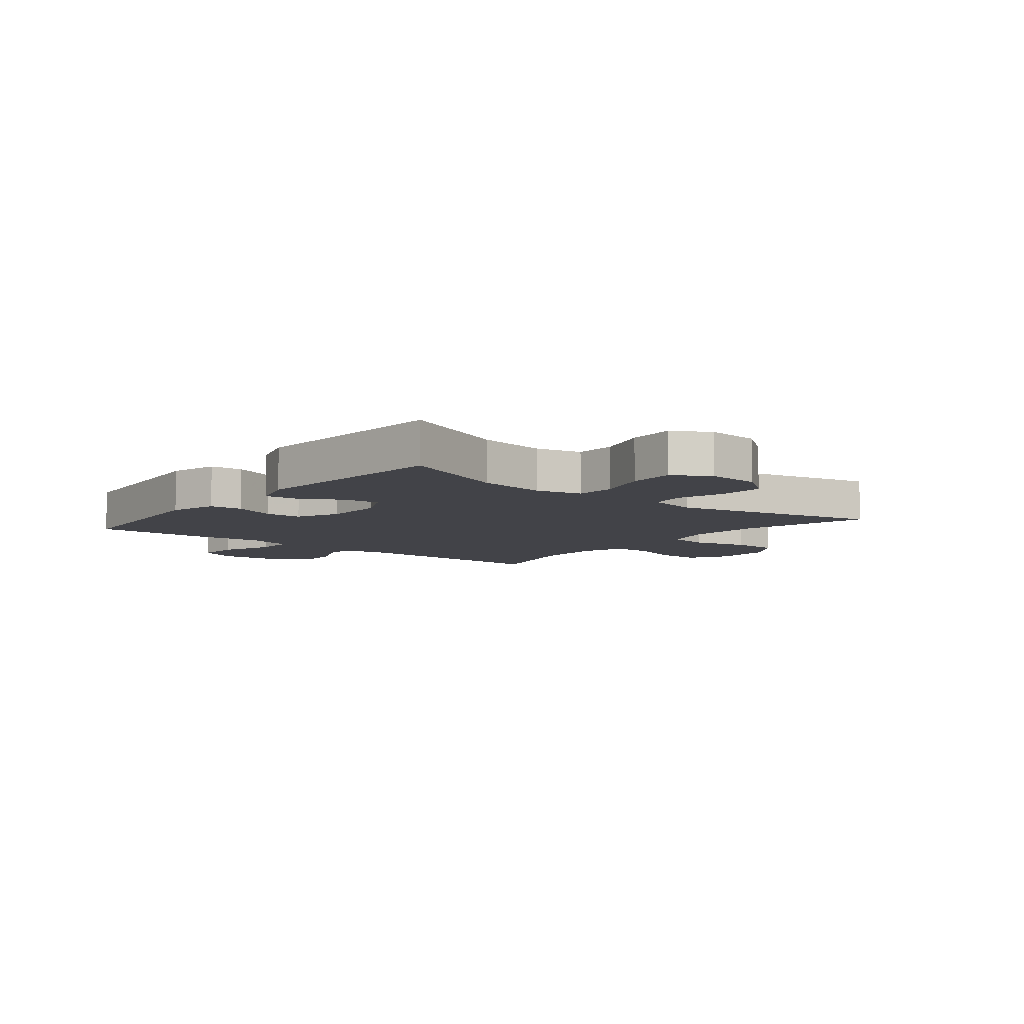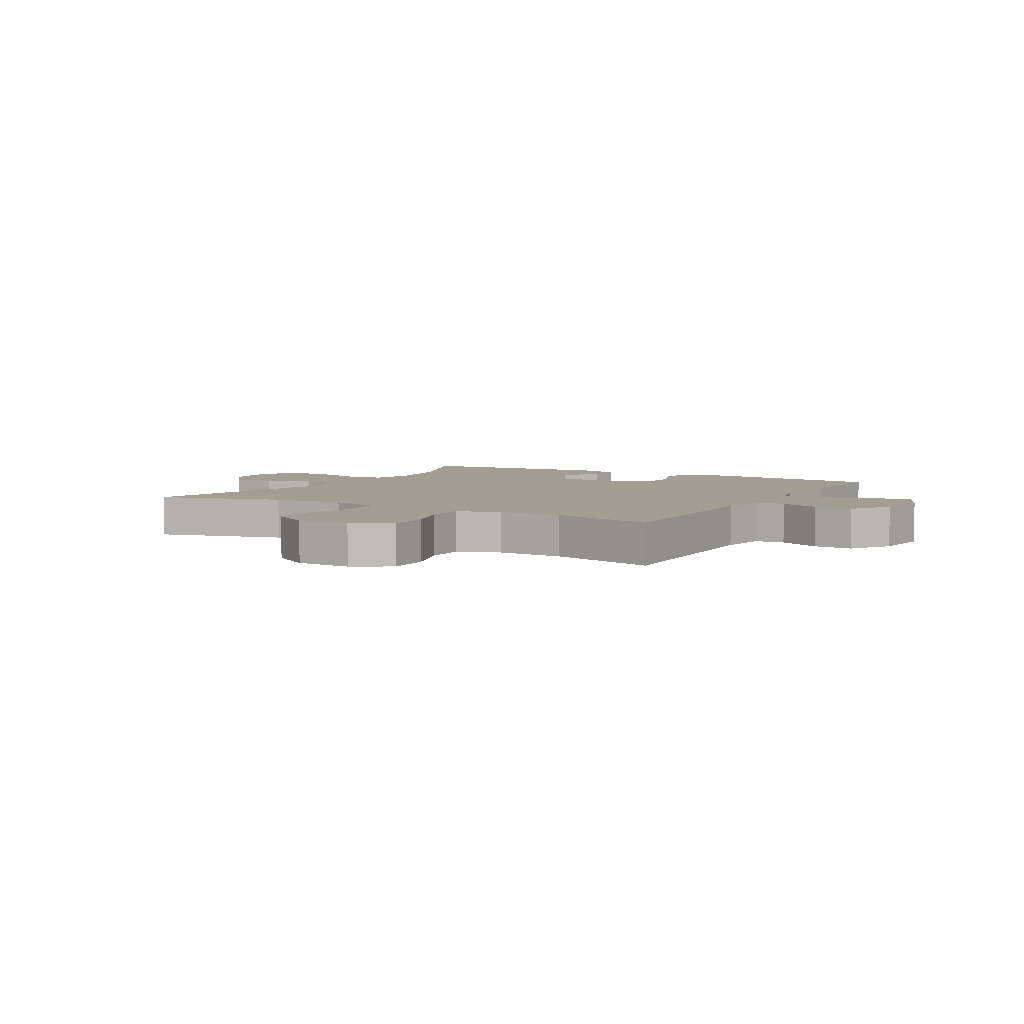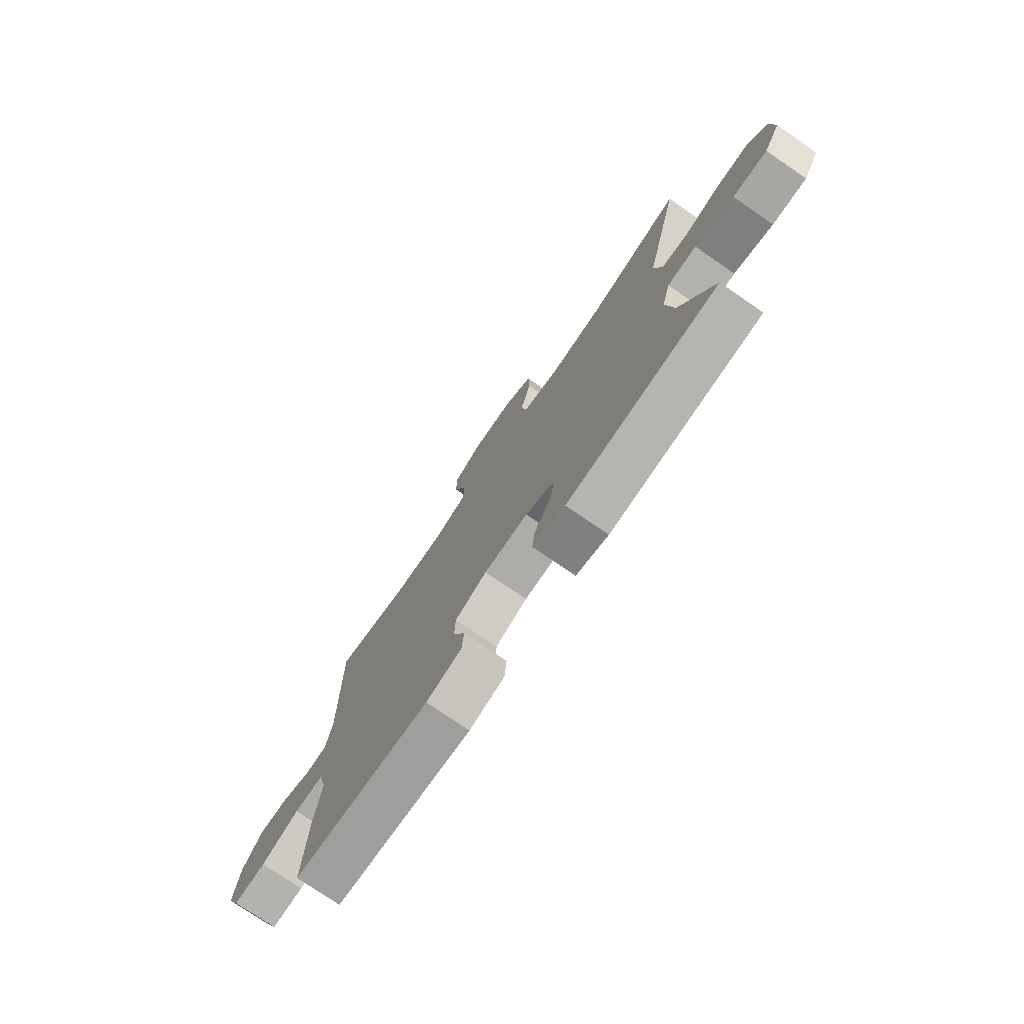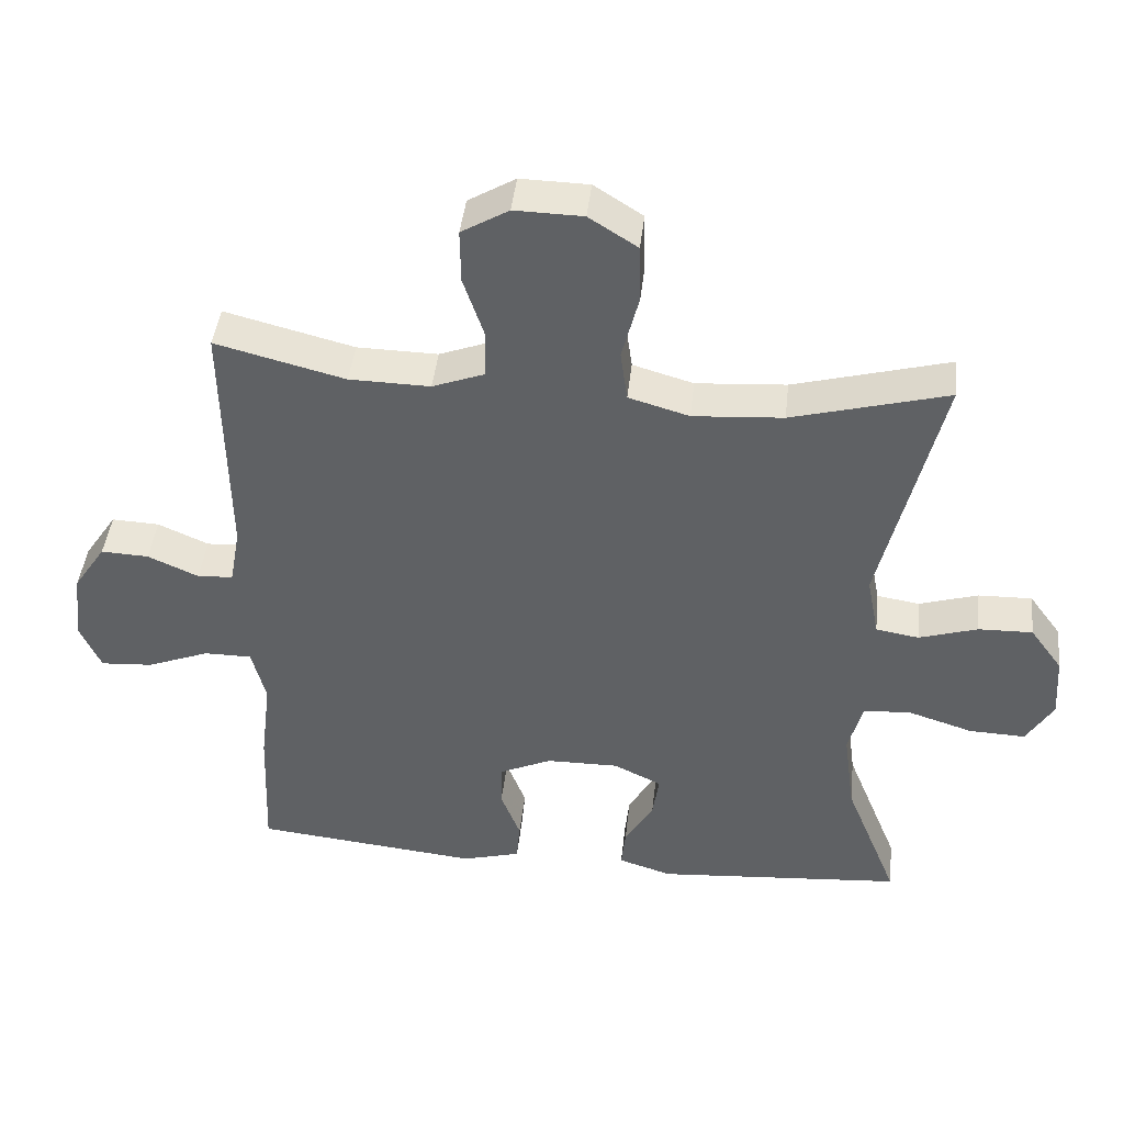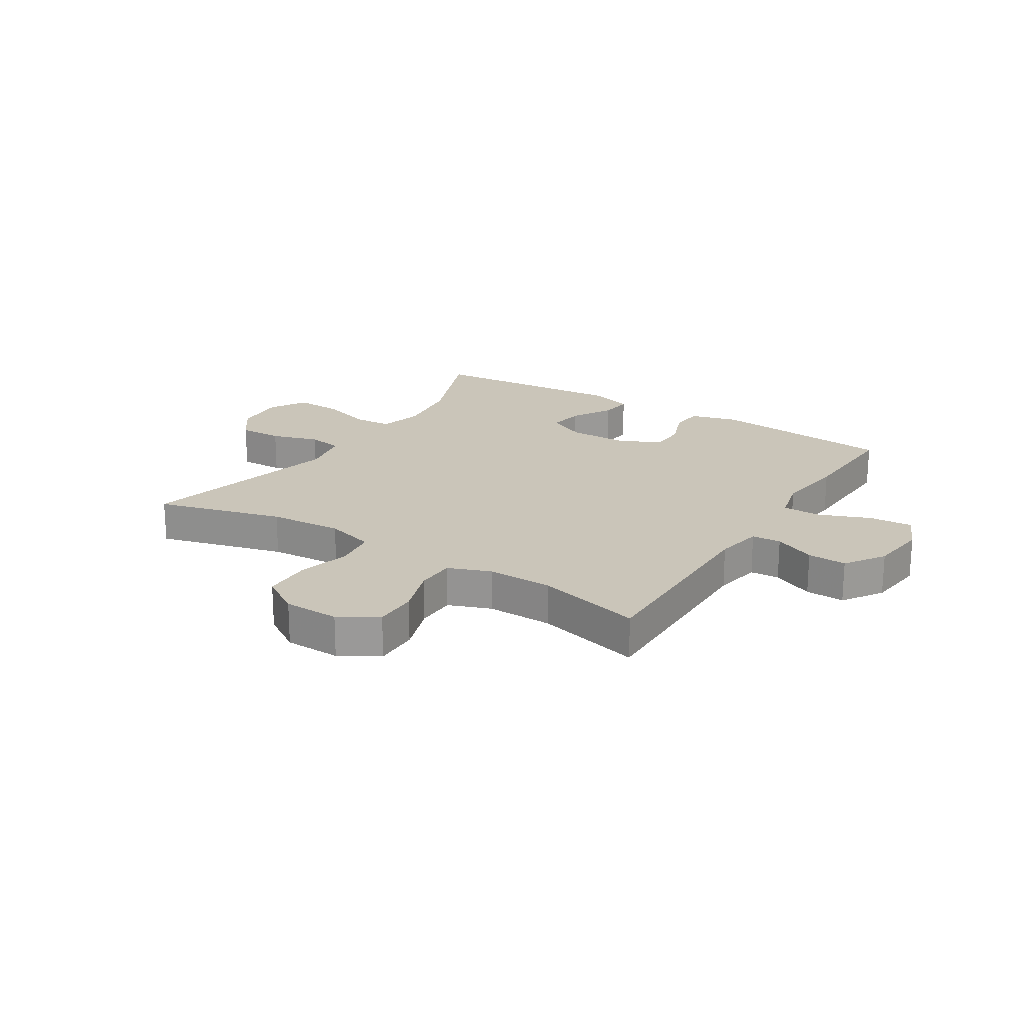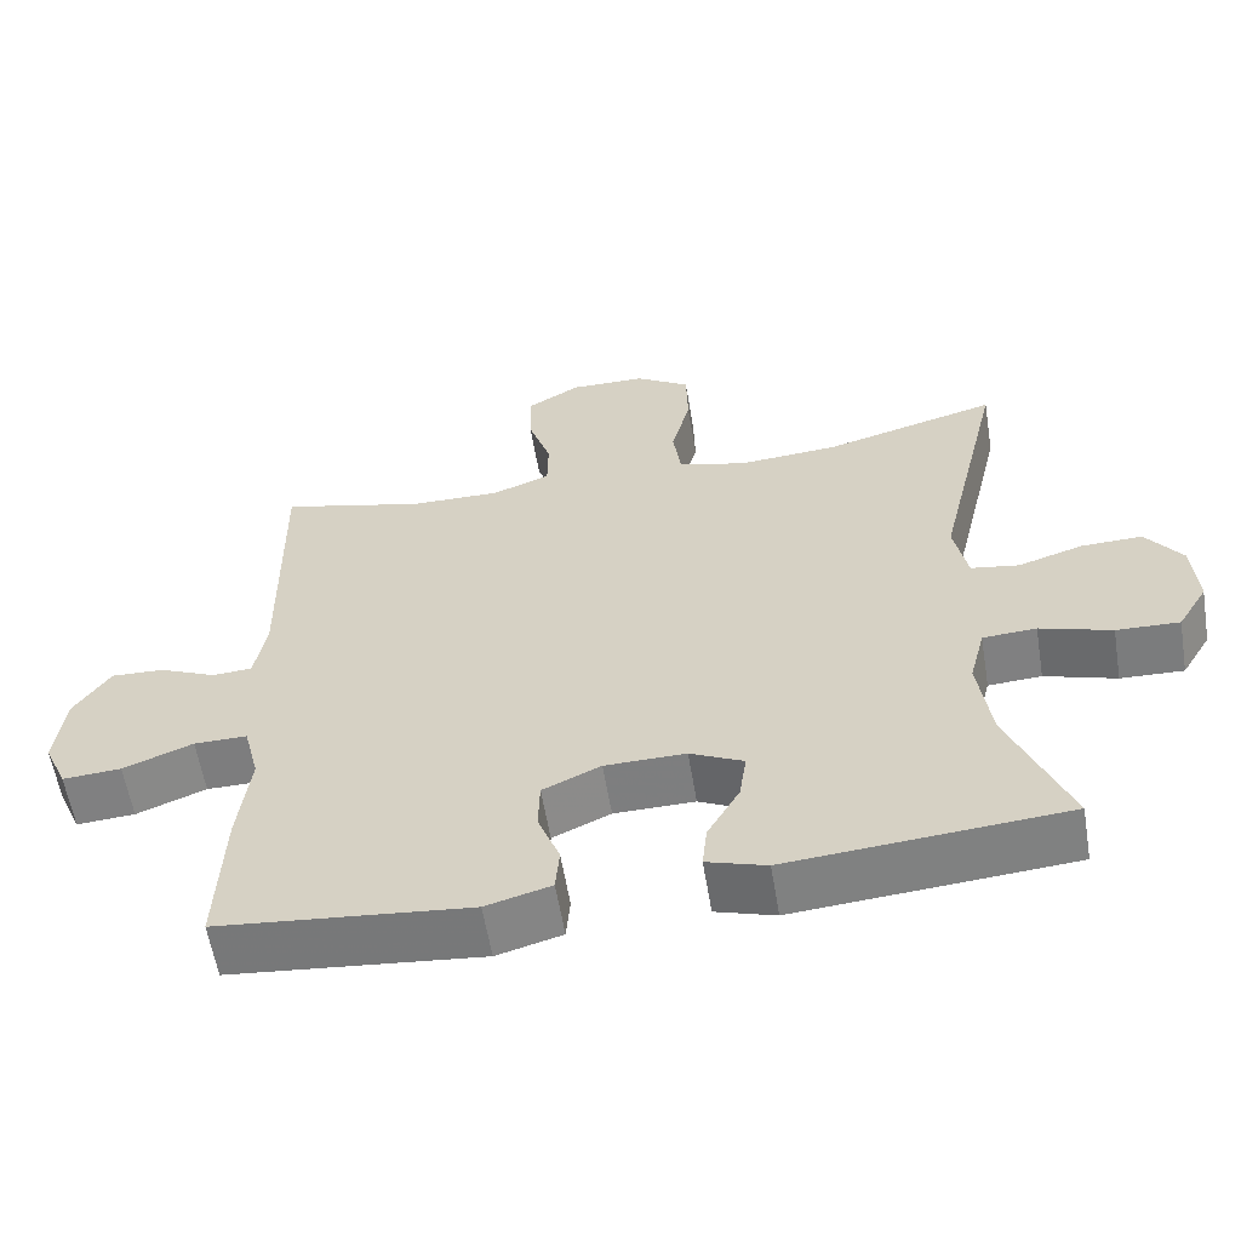
<metadata>
{"format":"obj","ext":"obj","renderer":"f3d","projection":"perspective","resolution":1024,"background":"white","views":[{"elev":-7.6,"azim":-129.2,"up":"+Y"},{"elev":5.2,"azim":29.8,"up":"+Y"},{"elev":-76.3,"azim":-124.4,"up":"+Z"},{"elev":43.4,"azim":-173.7,"up":"+Z"},{"elev":20.7,"azim":32.2,"up":"+Y"},{"elev":-59.2,"azim":-170.6,"up":"+Z"}]}
</metadata>
<code>
v -0.5 0.07 0.5
v -0.279 0.07 0.44
v -0.151 0.07 0.431
v -0.065 0.07 0.456
v -0.055 0.07 0.528
v -0.079 0.07 0.622
v -0.077 0.07 0.705
v -0.008 0.07 0.749
v 0.089 0.07 0.751
v 0.156 0.07 0.711
v 0.155 0.07 0.634
v 0.126 0.07 0.548
v 0.127 0.07 0.479
v 0.201 0.07 0.451
v 0.316 0.07 0.453
v 0.5 0.07 0.5
v 0.495 0.07 0.144
v 0.51 0.07 0.061
v 0.561 0.07 0.058
v 0.633 0.07 0.09
v 0.701 0.07 0.093
v 0.747 0.07 0.024
v 0.759 0.07 -0.076
v 0.729 0.07 -0.144
v 0.654 0.07 -0.139
v 0.565 0.07 -0.104
v 0.497 0.07 -0.104
v 0.477 0.07 -0.183
v 0.492 0.07 -0.306
v 0.5 0.07 -0.5
v 0.179 0.07 -0.533
v 0.096 0.07 -0.51
v 0.091 0.07 -0.453
v 0.119 0.07 -0.38
v 0.117 0.07 -0.316
v 0.043 0.07 -0.282
v -0.06 0.07 -0.281
v -0.128 0.07 -0.314
v -0.119 0.07 -0.376
v -0.078 0.07 -0.448
v -0.072 0.07 -0.504
v -0.148 0.07 -0.528
v -0.5 0.07 -0.5
v -0.424 0.07 -0.311
v -0.408 0.07 -0.192
v -0.428 0.07 -0.115
v -0.496 0.07 -0.111
v -0.587 0.07 -0.14
v -0.667 0.07 -0.143
v -0.705 0.07 -0.08
v -0.699 0.07 0.011
v -0.653 0.07 0.074
v -0.576 0.07 0.072
v -0.493 0.07 0.046
v -0.432 0.07 0.056
v -0.415 0.07 0.143
v -0.5 0 0.5
v -0.279 0 0.44
v -0.151 0 0.431
v -0.065 0 0.456
v -0.055 0 0.528
v -0.079 0 0.622
v -0.077 0 0.705
v -0.008 0 0.749
v 0.089 0 0.751
v 0.156 0 0.711
v 0.155 0 0.634
v 0.126 0 0.548
v 0.127 0 0.479
v 0.201 0 0.451
v 0.316 0 0.453
v 0.5 0 0.5
v 0.495 0 0.144
v 0.51 0 0.061
v 0.561 0 0.058
v 0.633 0 0.09
v 0.701 0 0.093
v 0.747 0 0.024
v 0.759 0 -0.076
v 0.729 0 -0.144
v 0.654 0 -0.139
v 0.565 0 -0.104
v 0.497 0 -0.104
v 0.477 0 -0.183
v 0.492 0 -0.306
v 0.5 0 -0.5
v 0.179 0 -0.533
v 0.096 0 -0.51
v 0.091 0 -0.453
v 0.119 0 -0.38
v 0.117 0 -0.316
v 0.043 0 -0.282
v -0.06 0 -0.281
v -0.128 0 -0.314
v -0.119 0 -0.376
v -0.078 0 -0.448
v -0.072 0 -0.504
v -0.148 0 -0.528
v -0.5 0 -0.5
v -0.424 0 -0.311
v -0.408 0 -0.192
v -0.428 0 -0.115
v -0.496 0 -0.111
v -0.587 0 -0.14
v -0.667 0 -0.143
v -0.705 0 -0.08
v -0.699 0 0.011
v -0.653 0 0.074
v -0.576 0 0.072
v -0.493 0 0.046
v -0.432 0 0.056
v -0.415 0 0.143
f 52 53 54
f 51 52 54
f 50 51 54
f 49 50 54
f 48 49 54
f 47 48 54
f 46 47 54 55
f 45 46 55 56
f 42 43 44
f 41 42 44
f 40 41 44
f 39 40 44
f 38 39 44 45
f 37 38 45 56
f 32 33 34
f 31 32 34
f 30 31 34
f 29 30 34
f 28 29 34
f 27 28 34 35
f 24 25 26
f 23 24 26
f 22 23 26
f 21 22 26
f 20 21 26
f 19 20 26
f 18 19 26 27
f 27 35 36
f 18 27 36
f 17 18 36
f 10 11 12
f 9 10 12
f 8 9 12
f 7 8 12
f 6 7 12
f 5 6 12
f 4 5 12 13
f 3 4 13 14
f 56 1 2
f 37 56 2
f 36 37 2
f 17 36 2
f 3 14 15
f 17 2 3
f 17 3 15
f 15 16 17
f 110 109 108
f 110 108 107
f 110 107 106
f 110 106 105
f 110 105 104
f 110 104 103
f 111 110 103 102
f 112 111 102 101
f 100 99 98
f 100 98 97
f 100 97 96
f 100 96 95
f 101 100 95 94
f 112 101 94 93
f 90 89 88
f 90 88 87
f 90 87 86
f 90 86 85
f 90 85 84
f 91 90 84 83
f 82 81 80
f 82 80 79
f 82 79 78
f 82 78 77
f 82 77 76
f 82 76 75
f 83 82 75 74
f 92 91 83
f 92 83 74
f 92 74 73
f 68 67 66
f 68 66 65
f 68 65 64
f 68 64 63
f 68 63 62
f 68 62 61
f 69 68 61 60
f 70 69 60 59
f 58 57 112
f 58 112 93
f 58 93 92
f 58 92 73
f 71 70 59
f 59 58 73
f 71 59 73
f 73 72 71
f 1 57 58 2
f 2 58 59 3
f 3 59 60 4
f 4 60 61 5
f 5 61 62 6
f 6 62 63 7
f 7 63 64 8
f 8 64 65 9
f 9 65 66 10
f 10 66 67 11
f 11 67 68 12
f 12 68 69 13
f 13 69 70 14
f 14 70 71 15
f 15 71 72 16
f 16 72 73 17
f 17 73 74 18
f 18 74 75 19
f 19 75 76 20
f 20 76 77 21
f 21 77 78 22
f 22 78 79 23
f 23 79 80 24
f 24 80 81 25
f 25 81 82 26
f 26 82 83 27
f 27 83 84 28
f 28 84 85 29
f 29 85 86 30
f 30 86 87 31
f 31 87 88 32
f 32 88 89 33
f 33 89 90 34
f 34 90 91 35
f 35 91 92 36
f 36 92 93 37
f 37 93 94 38
f 38 94 95 39
f 39 95 96 40
f 40 96 97 41
f 41 97 98 42
f 42 98 99 43
f 43 99 100 44
f 44 100 101 45
f 45 101 102 46
f 46 102 103 47
f 47 103 104 48
f 48 104 105 49
f 49 105 106 50
f 50 106 107 51
f 51 107 108 52
f 52 108 109 53
f 53 109 110 54
f 54 110 111 55
f 55 111 112 56
f 56 112 57 1

</code>
